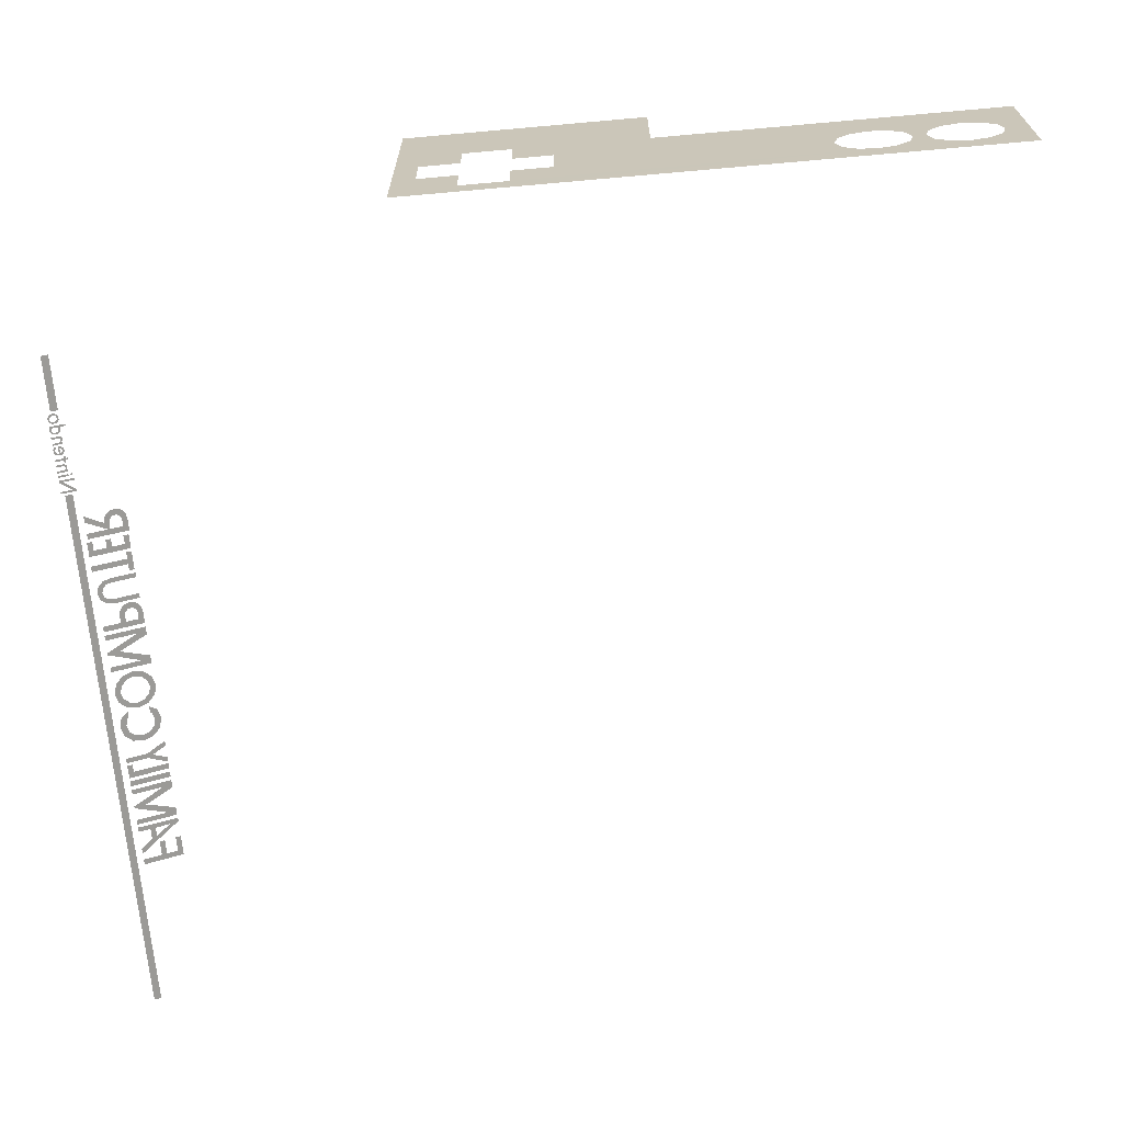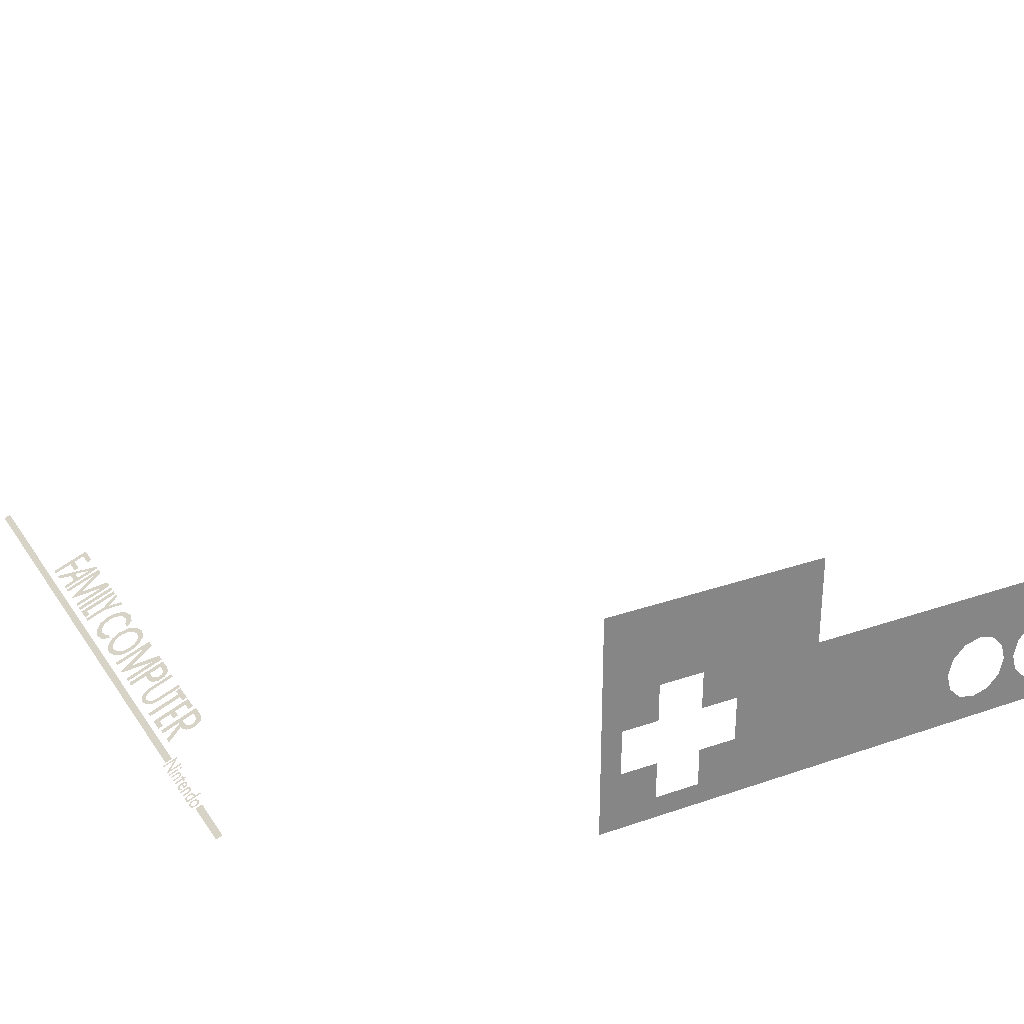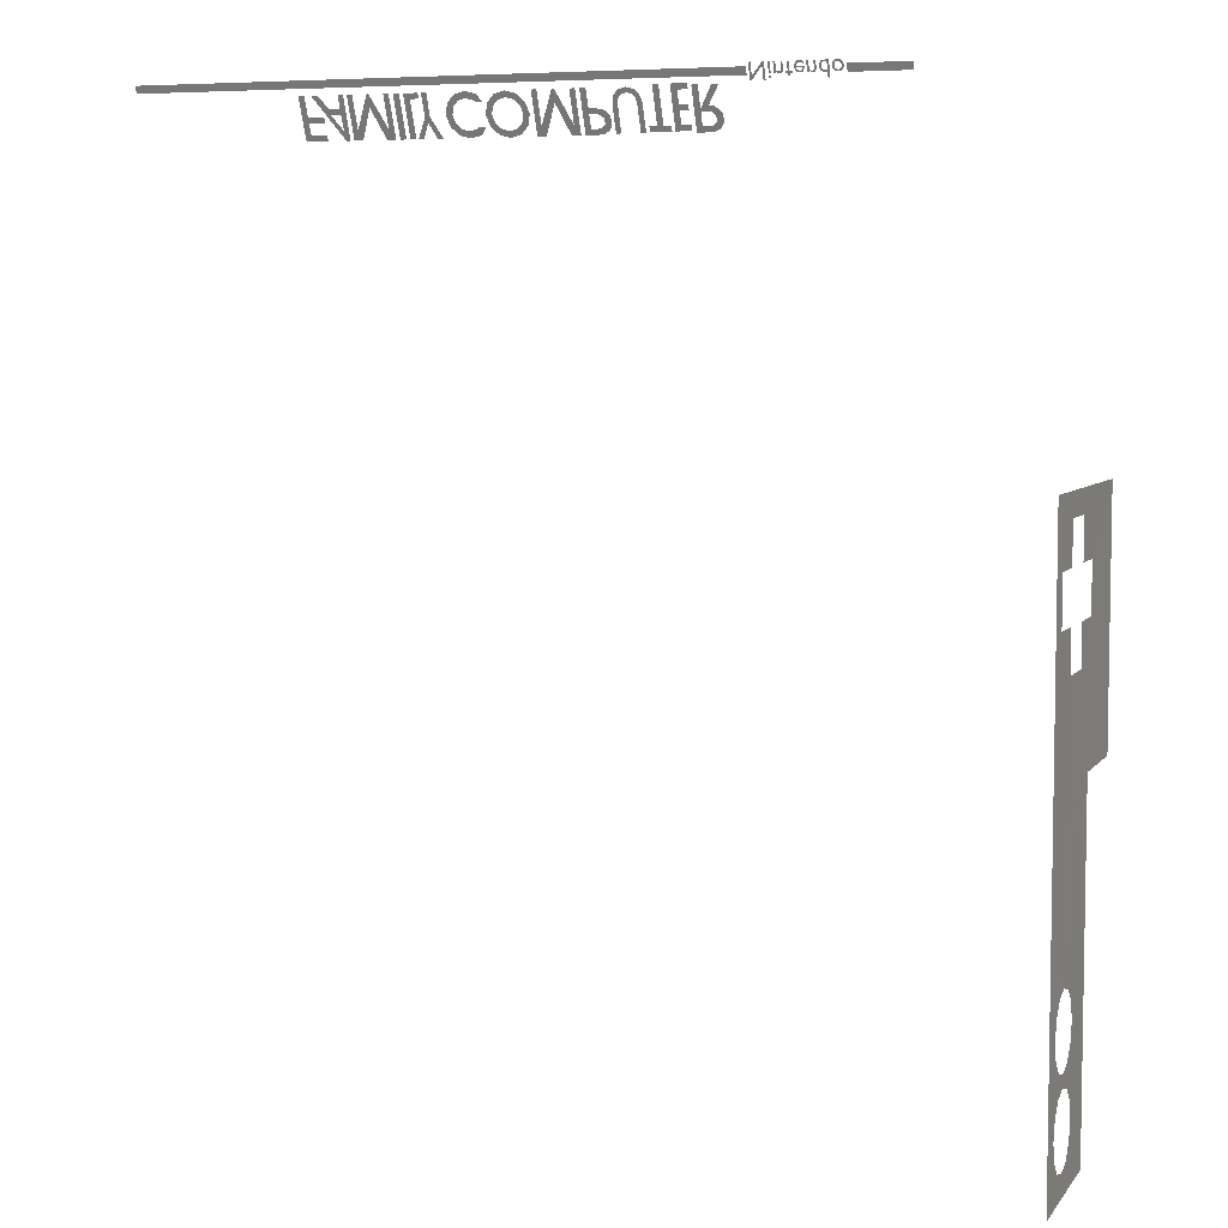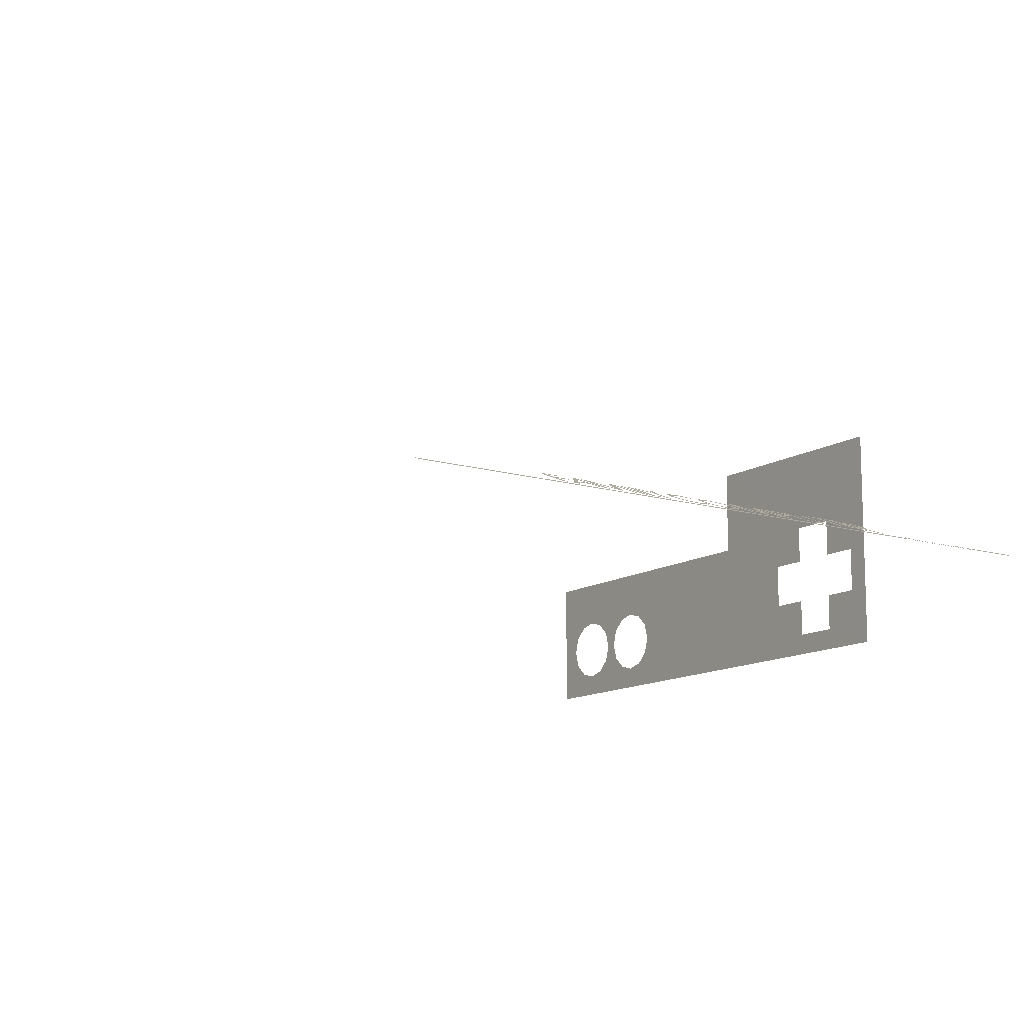
<metadata>
{"format":"obj","ext":"obj","renderer":"f3d","projection":"perspective","resolution":1024,"background":"white","views":[{"elev":-67.8,"azim":95.1,"up":"+Y"},{"elev":28.8,"azim":62.6,"up":"+Y"},{"elev":6.0,"azim":19.9,"up":"+Z"},{"elev":-12.7,"azim":-34.8,"up":"+Y"}]}
</metadata>
<code>
o gold_Cube.002
v 1.618 0.9012 2.755
v 1.645 0.8988 2.761
v 1.634 0.9011 2.756
v 1.604 0.8977 2.764
v 1.62 0.8974 2.765
v 1.63 0.8973 2.765
v 1.654 0.8935 2.774
v 1.638 0.8958 2.768
v 1.612 0.8952 2.77
v 1.597 0.8926 2.776
v 1.643 0.8923 2.777
v 1.608 0.8919 2.778
v 1.598 0.8863 2.792
v 1.609 0.8876 2.789
v 1.653 0.8862 2.792
v 1.642 0.8865 2.791
v 1.613 0.8844 2.796
v 1.633 0.8831 2.8
v 1.606 0.8815 2.804
v 1.647 0.8819 2.802
v 1.621 0.8828 2.801
v 1.636 0.8793 2.809
v 1.619 0.8789 2.81
v 1.575 0.9005 2.757
v 1.586 0.9122 2.728
v 1.575 0.9122 2.728
v 1.586 0.8793 2.809
v 1.554 0.9009 2.756
v 1.566 0.9013 2.755
v 1.575 0.8967 2.766
v 1.543 0.8979 2.763
v 1.565 0.8976 2.764
v 1.553 0.8959 2.768
v 1.575 0.8829 2.8
v 1.537 0.893 2.775
v 1.548 0.8917 2.778
v 1.538 0.8865 2.791
v 1.548 0.8874 2.789
v 1.552 0.8845 2.796
v 1.545 0.8817 2.803
v 1.559 0.883 2.8
v 1.556 0.8794 2.809
v 1.479 0.8793 2.809
v 1.489 0.9009 2.756
v 1.479 0.9009 2.756
v 1.489 0.8981 2.763
v 1.495 0.9001 2.758
v 1.518 0.8996 2.759
v 1.506 0.9016 2.754
v 1.506 0.8978 2.763
v 1.524 0.8957 2.769
v 1.49 0.895 2.77
v 1.498 0.8977 2.764
v 1.513 0.8955 2.769
v 1.489 0.8793 2.809
v 1.513 0.8793 2.809
v 1.524 0.8793 2.809
v 1.435 0.9009 2.756
v 1.46 0.899 2.761
v 1.449 0.9013 2.755
v 1.426 0.8984 2.762
v 1.44 0.8976 2.764
v 1.449 0.8974 2.764
v 1.465 0.8955 2.769
v 1.421 0.8949 2.771
v 1.432 0.8954 2.769
v 1.455 0.8953 2.77
v 1.468 0.8895 2.784
v 1.419 0.8904 2.782
v 1.43 0.8923 2.777
v 1.457 0.8923 2.777
v 1.429 0.8894 2.784
v 1.431 0.8869 2.79
v 1.421 0.8852 2.794
v 1.437 0.884 2.797
v 1.45 0.8828 2.8
v 1.466 0.8812 2.804
v 1.466 0.8854 2.794
v 1.429 0.8807 2.805
v 1.455 0.8792 2.809
v 1.442 0.8788 2.81
v 1.386 0.9054 2.745
v 1.386 0.9009 2.756
v 1.397 0.9054 2.745
v 1.411 0.8971 2.765
v 1.411 0.9009 2.756
v 1.398 0.9009 2.756
v 1.374 0.9009 2.756
v 1.374 0.8971 2.765
v 1.386 0.8971 2.765
v 1.387 0.8793 2.809
v 1.397 0.8971 2.765
v 1.397 0.8793 2.809
v 1.321 0.8793 2.809
v 1.332 0.9009 2.756
v 1.321 0.9009 2.756
v 1.332 0.8981 2.763
v 1.337 0.9001 2.758
v 1.36 0.8996 2.759
v 1.349 0.9016 2.754
v 1.349 0.8978 2.763
v 1.366 0.8957 2.769
v 1.332 0.895 2.77
v 1.341 0.8977 2.764
v 1.355 0.8955 2.769
v 1.332 0.8793 2.809
v 1.356 0.8793 2.809
v 1.367 0.8793 2.809
v 1.297 0.9097 2.734
v 1.306 0.909 2.736
v 1.302 0.91 2.733
v 1.294 0.908 2.738
v 1.307 0.907 2.741
v 1.295 0.906 2.743
v 1.304 0.9053 2.745
v 1.299 0.905 2.746
v 1.295 0.8793 2.809
v 1.306 0.9009 2.756
v 1.295 0.9009 2.756
v 1.306 0.8793 2.809
v 1.203 0.8793 2.809
v 1.212 0.9122 2.728
v 1.203 0.9122 2.728
v 1.214 0.9046 2.747
v 1.267 0.8867 2.791
v 1.278 0.9122 2.728
v 1.267 0.9122 2.728
v 1.278 0.8793 2.809
v 1.214 0.8793 2.809
v 1.268 0.8793 2.809
v -1.1 1.003 2.503
v -1.068 0.9567 2.617
v -1.068 0.9679 2.59
v -0.8832 1.004 2.501
v -1.032 0.9164 2.717
v -0.9429 0.9531 2.626
v -0.8892 0.9419 2.654
v -0.9485 0.9419 2.654
v -0.8624 1.004 2.501
v -0.8881 0.9846 2.549
v -0.8894 0.9531 2.626
v -0.7239 0.916 2.718
v -0.6476 0.9839 2.55
v -0.7299 0.9419 2.654
v -0.5958 0.9164 2.717
v -0.5638 1.003 2.503
v -0.5958 1.003 2.503
v -0.5111 0.9276 2.69
v -0.543 1.003 2.503
v -0.543 0.9164 2.717
v -0.4209 0.9622 2.604
v -0.4348 0.9732 2.577
v -0.4484 0.9623 2.604
v -0.3023 0.9596 2.61
v -0.2917 0.9749 2.572
v -0.3368 0.9597 2.61
v -0.01745 0.9285 2.686
v 0.03914 0.9217 2.703
v 0.02282 0.9327 2.675
v 0.0523 0.9442 2.647
v 0.09565 0.9599 2.608
v 0.06309 0.9599 2.608
v 0.0523 0.9756 2.569
v 0.03914 0.9981 2.513
v 0.02282 0.9871 2.541
v -0.01745 0.9913 2.53
v -0.01736 1.004 2.499
v -0.05772 0.9871 2.541
v -0.07386 0.9981 2.513
v -0.08719 0.9756 2.569
v -0.1304 0.9599 2.608
v -0.09798 0.9599 2.608
v -0.1152 0.9379 2.663
v -0.08719 0.9442 2.647
v -0.07386 0.9217 2.703
v -0.05772 0.9327 2.675
v -0.01736 0.9158 2.717
v 0.2355 0.916 2.718
v 0.3117 0.9839 2.55
v 0.2295 0.9419 2.654
v 0.3632 0.9164 2.717
v 0.3951 0.9164 2.717
v 0.3951 0.9539 2.624
v 0.3951 0.9919 2.53
v 0.4326 0.9919 2.53
v 0.4326 1.003 2.503
v 0.4475 0.966 2.594
v 0.4313 0.9651 2.597
v 0.4284 0.9539 2.624
v 0.5923 0.927 2.691
v 0.568 0.9295 2.685
v 0.5923 0.9166 2.717
v 0.7947 1.005 2.511
v 0.685 1.005 2.511
v 0.7239 0.994 2.539
v 0.8119 1.005 2.511
v 0.8438 0.9566 2.631
v 0.8438 0.9678 2.604
v 0.9491 0.9919 2.53
v 0.9866 0.9919 2.53
v 0.9866 1.003 2.503
v 1.001 0.966 2.594
v 0.9853 0.9651 2.597
v 0.9911 0.9539 2.624
v -0.9817 0.9919 2.53
v -0.9817 1.003 2.503
v -1.068 0.9919 2.53
v -1.1 0.9164 2.717
v -1.068 0.9164 2.717
v -0.9817 0.9567 2.617
v -0.9817 0.9679 2.59
v -0.9966 0.9164 2.717
v -0.8601 0.9164 2.717
v -0.8887 0.9164 2.717
v -0.8412 1.003 2.503
v -0.8412 0.9164 2.717
v -0.8123 0.9839 2.55
v -0.8123 0.9164 2.717
v -0.736 0.916 2.718
v -0.794 1.003 2.503
v -0.6186 1.003 2.503
v -0.6656 1.003 2.503
v -0.6476 0.9164 2.717
v -0.6186 0.9164 2.717
v -0.5638 0.9164 2.717
v -0.5111 1.003 2.503
v -0.4649 0.9164 2.717
v -0.4649 0.9276 2.69
v -0.3687 1.003 2.503
v -0.3982 1.003 2.503
v -0.4711 1.003 2.503
v -0.5006 1.003 2.503
v -0.4484 0.9164 2.717
v -0.4209 0.9164 2.717
v -0.1843 0.9861 2.544
v -0.1756 0.9828 2.553
v -0.1662 0.9981 2.515
v -0.1366 0.9822 2.554
v -0.2231 1.004 2.5
v -0.28 0.9981 2.515
v -0.2236 0.9902 2.534
v -0.3216 0.9819 2.555
v -0.263 0.9861 2.544
v -0.3216 0.9375 2.665
v -0.2917 0.9442 2.648
v -0.28 0.9212 2.705
v -0.263 0.933 2.676
v -0.2231 0.9153 2.72
v -0.2236 0.9289 2.686
v -0.1662 0.9212 2.705
v -0.1843 0.933 2.676
v -0.1366 0.9369 2.666
v -0.1719 0.9368 2.667
v 0.08051 0.9379 2.663
v 0.08051 0.982 2.553
v -0.1152 0.982 2.553
v 0.1181 1.003 2.503
v 0.1181 0.9164 2.717
v 0.1471 0.9839 2.55
v 0.1471 0.9164 2.717
v 0.2233 0.916 2.718
v 0.1654 1.003 2.503
v 0.3407 1.003 2.503
v 0.2938 1.003 2.503
v 0.3117 0.9164 2.717
v 0.3407 0.9164 2.717
v 0.3951 0.9651 2.597
v 0.3632 1.003 2.503
v 0.4686 0.9834 2.551
v 0.4862 0.9958 2.521
v 0.4508 0.9908 2.533
v 0.4642 1.001 2.507
v 0.4618 0.9558 2.62
v 0.4852 0.9609 2.607
v 0.4989 0.9687 2.588
v 0.4677 0.9729 2.577
v 0.5034 0.9782 2.564
v 0.4992 0.9879 2.54
v 0.517 0.946 2.644
v 0.5271 0.9313 2.68
v 0.5437 0.9459 2.644
v 0.5547 0.9205 2.707
v 0.5502 0.9364 2.668
v 0.6299 0.9205 2.707
v 0.6166 0.9295 2.685
v 0.6575 0.9313 2.68
v 0.6344 0.9364 2.668
v 0.6676 0.946 2.644
v 0.6409 0.9459 2.644
v 0.6676 1.002 2.506
v 0.6409 1.002 2.506
v 0.517 1.002 2.506
v 0.5437 1.002 2.506
v 0.7239 0.9185 2.726
v 0.7558 0.9185 2.726
v 0.7558 0.994 2.539
v 0.7947 0.994 2.539
v 0.685 0.994 2.539
v 0.8119 0.9185 2.726
v 0.8967 0.9185 2.726
v 0.8438 0.9297 2.698
v 0.8967 0.9297 2.698
v 0.8938 0.994 2.539
v 0.8938 1.005 2.511
v 0.8438 0.994 2.539
v 0.8905 0.9566 2.631
v 0.8905 0.9678 2.604
v 1.023 0.9834 2.551
v 1.053 0.9879 2.54
v 1.04 0.9958 2.521
v 1.018 1.001 2.507
v 1.005 0.9908 2.533
v 0.9171 1.003 2.503
v 0.9171 0.9164 2.717
v 0.9491 0.9601 2.609
v 0.9491 0.9164 2.717
v 0.9491 0.9651 2.597
v 1.015 0.9163 2.717
v 1.051 0.9159 2.718
v 1.016 0.9558 2.62
v 1.037 0.9606 2.606
v 1.053 0.9687 2.588
v 1.022 0.9729 2.577
v 1.057 0.9782 2.564
v -1.984 0.8864 2.79
v 1.19 0.9017 2.752
v -1.984 0.9017 2.752
v 1.668 0.8864 2.79
v 1.977 0.9017 2.752
v 1.668 0.9017 2.752
v 1.19 0.8864 2.79
v 1.977 0.8864 2.79
v 2.696 1.17 -1.941
v 2.696 1.245 -2.016
v 2.696 1.243 -1.744
v 2.696 1.068 -2.321
v 2.696 0.9662 -2.294
v 2.696 0.7273 -2.446
v 2.696 1.271 -1.643
v 2.696 1.565 -2.446
v 2.696 1.565 -0.5051
v 2.696 1.068 -1.44
v 2.696 1.169 -1.467
v 2.696 1.089 0.01297
v 2.696 1.593 0.511
v 2.696 1.593 0.2375
v 2.696 2.106 0.8625
v 2.696 0.7273 0.8625
v 2.696 0.8657 -1.643
v 2.696 0.8928 -1.744
v 2.696 0.8916 -2.016
v 2.696 0.8643 -2.118
v 2.696 0.9669 -1.818
v 2.696 0.9662 -1.941
v 2.696 1.068 -1.845
v 2.696 1.068 -1.914
v 2.696 1.169 -1.818
v 2.696 1.272 -2.118
v 2.696 1.245 -2.219
v 2.696 1.17 -2.294
v 2.696 0.8916 -2.219
v 2.696 1.089 0.2403
v 2.696 0.8602 0.2403
v 2.696 0.8928 -1.542
v 2.696 0.9669 -1.467
v 2.696 1.361 0.01297
v 2.696 1.243 -1.542
v 2.696 0.8602 0.5098
v 2.696 1.088 0.7355
v 2.696 1.088 0.5098
v 2.696 2.106 -0.5051
v 2.696 1.361 0.2375
v 2.696 1.364 0.7355
v 2.696 1.364 0.511
f 1 2 3
f 4 2 1
f 5 2 4
f 6 2 5
f 6 7 2
f 8 7 6
f 4 9 5
f 10 9 4
f 11 7 8
f 10 12 9
f 13 12 10
f 13 14 12
f 11 15 7
f 16 15 11
f 13 17 14
f 18 15 16
f 19 17 13
f 18 20 15
f 19 21 17
f 21 20 18
f 19 20 21
f 19 22 20
f 23 22 19
f 24 25 26
f 24 27 25
f 28 24 29
f 28 30 24
f 30 27 24
f 31 32 28
f 32 30 28
f 31 33 32
f 34 27 30
f 35 33 31
f 35 36 33
f 37 36 35
f 37 38 36
f 37 39 38
f 40 39 37
f 40 41 39
f 40 34 41
f 40 27 34
f 42 27 40
f 43 44 45
f 43 46 44
f 47 48 49
f 46 48 47
f 46 50 48
f 50 51 48
f 43 52 46
f 52 53 46
f 53 50 46
f 54 51 50
f 43 55 52
f 56 51 54
f 56 57 51
f 58 59 60
f 61 59 58
f 62 59 61
f 63 59 62
f 63 64 59
f 65 62 61
f 65 66 62
f 67 64 63
f 67 68 64
f 69 66 65
f 69 70 66
f 71 68 67
f 69 71 70
f 69 68 71
f 72 68 69
f 69 73 72
f 74 73 69
f 74 75 73
f 76 77 78
f 79 75 74
f 79 76 75
f 79 77 76
f 79 80 77
f 81 80 79
f 82 83 84
f 83 85 86 87
f 88 85 83
f 89 85 88
f 90 85 89
f 91 92 90
f 92 85 90
f 91 93 92
f 94 95 96
f 94 97 95
f 98 99 100
f 97 99 98
f 97 101 99
f 101 102 99
f 94 103 97
f 103 104 97
f 104 101 97
f 105 102 101
f 94 106 103
f 107 102 105
f 107 108 102
f 109 110 111
f 112 110 109
f 112 113 110
f 114 113 112
f 114 115 113
f 116 115 114
f 117 118 119
f 117 120 118
f 121 122 123
f 121 124 122
f 124 125 122
f 125 126 127
f 125 128 126
f 121 129 124
f 130 125 124
f 130 128 125
f 87 84 83
f 131 132 133
f 134 135 136
f 137 136 138
f 139 140 141
f 142 143 144
f 145 146 147
f 148 149 150
f 151 152 153
f 154 155 156
f 157 158 159
f 158 160 159
f 160 161 162
f 161 163 162
f 163 164 165
f 164 166 165
f 167 168 166
f 169 170 168
f 170 171 172
f 172 173 174
f 174 175 176
f 176 177 157
f 178 179 180
f 181 182 183
f 184 185 186
f 187 188 189
f 190 191 192
f 193 194 195
f 196 197 198
f 199 200 201
f 202 203 204
f 205 206 207
f 206 131 207
f 131 208 132
f 208 209 132
f 132 210 211
f 132 211 133
f 133 207 131
f 212 138 135
f 138 136 135
f 136 140 134
f 140 139 134
f 137 141 136
f 141 137 213
f 137 214 213
f 213 139 141
f 215 216 217
f 216 218 217
f 217 219 144
f 219 142 144
f 144 220 217
f 220 215 217
f 221 222 143
f 222 144 143
f 223 224 143
f 224 221 143
f 145 225 146
f 148 226 149
f 150 227 148
f 227 228 148
f 151 229 152
f 229 230 152
f 152 231 232
f 233 234 151
f 152 232 153
f 153 233 151
f 235 236 237
f 236 238 237
f 237 239 235
f 239 240 241
f 240 242 243
f 242 156 155
f 156 244 245
f 154 156 245
f 244 246 247
f 246 248 249
f 247 246 249
f 248 250 251
f 250 252 253
f 248 251 249
f 253 251 250
f 241 235 239
f 243 241 240
f 244 247 245
f 155 243 242
f 157 177 158
f 158 254 160
f 160 254 161
f 161 255 163
f 163 255 164
f 164 167 166
f 167 169 168
f 169 256 170
f 170 256 171
f 172 171 173
f 174 173 175
f 176 175 177
f 257 258 259
f 258 260 259
f 259 261 180
f 261 178 180
f 180 262 259
f 262 257 259
f 263 264 179
f 264 180 179
f 265 266 179
f 266 263 179
f 183 267 181
f 267 184 268
f 181 267 268
f 269 270 271
f 270 272 271
f 272 186 271
f 186 268 184
f 271 186 185
f 267 183 189
f 189 273 187
f 273 274 187
f 274 275 276
f 275 277 276
f 277 278 269
f 278 270 269
f 269 276 277
f 187 274 276
f 188 267 189
f 279 280 281
f 280 282 283
f 281 280 283
f 282 192 191
f 192 284 285
f 190 192 285
f 284 286 287
f 286 288 289
f 288 290 291
f 288 291 289
f 292 279 293
f 281 293 279
f 286 289 287
f 191 283 282
f 284 287 285
f 195 294 295
f 296 297 193
f 195 295 296
f 194 298 195
f 296 193 195
f 299 300 301
f 300 302 301
f 303 304 305
f 304 196 305
f 196 299 197
f 299 301 197
f 197 306 307
f 198 305 196
f 197 307 198
f 308 309 310
f 310 311 312
f 311 201 312
f 312 201 200
f 313 314 315
f 314 316 315
f 315 317 313
f 317 199 313
f 201 313 199
f 312 308 310
f 317 315 203
f 315 318 204
f 318 319 204
f 204 320 202
f 320 321 202
f 321 322 323
f 322 324 323
f 324 309 308
f 324 308 323
f 315 204 203
f 321 323 202
f 325 326 327
f 328 329 330
f 325 331 326
f 328 332 329
f 333 334 335
f 336 337 338
f 339 340 341
f 342 343 344
f 345 346 347
f 348 338 349
f 350 349 351
f 349 352 351
f 353 350 354
f 350 351 354
f 355 353 356
f 353 354 356
f 357 355 356
f 357 356 333
f 358 339 334
f 339 335 334
f 335 357 333
f 340 358 359
f 340 359 360
f 361 352 338
f 337 361 338
f 338 340 336
f 340 360 336
f 339 358 340
f 362 363 344
f 363 349 364
f 363 364 365
f 344 363 365
f 341 366 339
f 366 344 343
f 339 366 367
f 367 366 343
f 344 365 342
f 348 368 369
f 368 370 369
f 341 371 346
f 371 347 346
f 372 366 346
f 366 341 346
f 347 348 373
f 348 369 373
f 373 374 345
f 347 373 345
f 352 349 338
f 349 363 348
f 363 368 348

</code>
